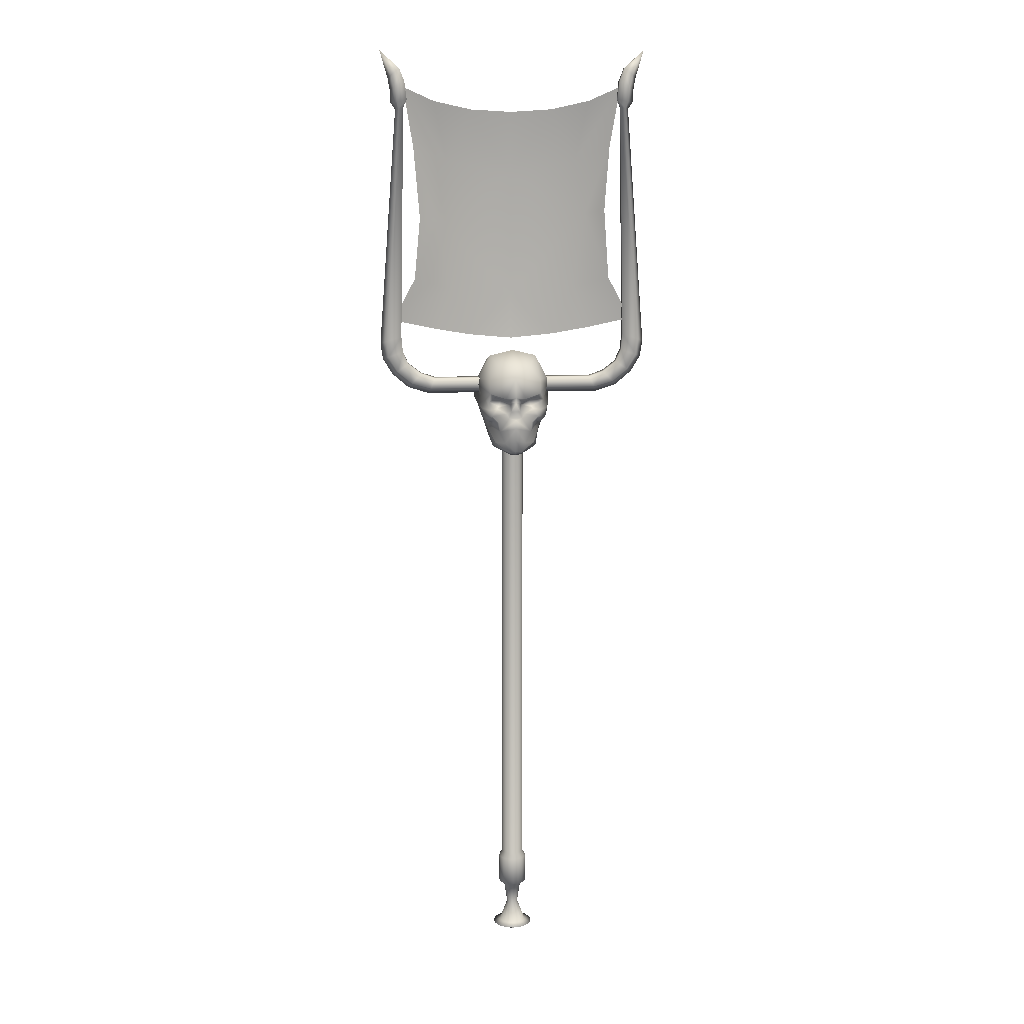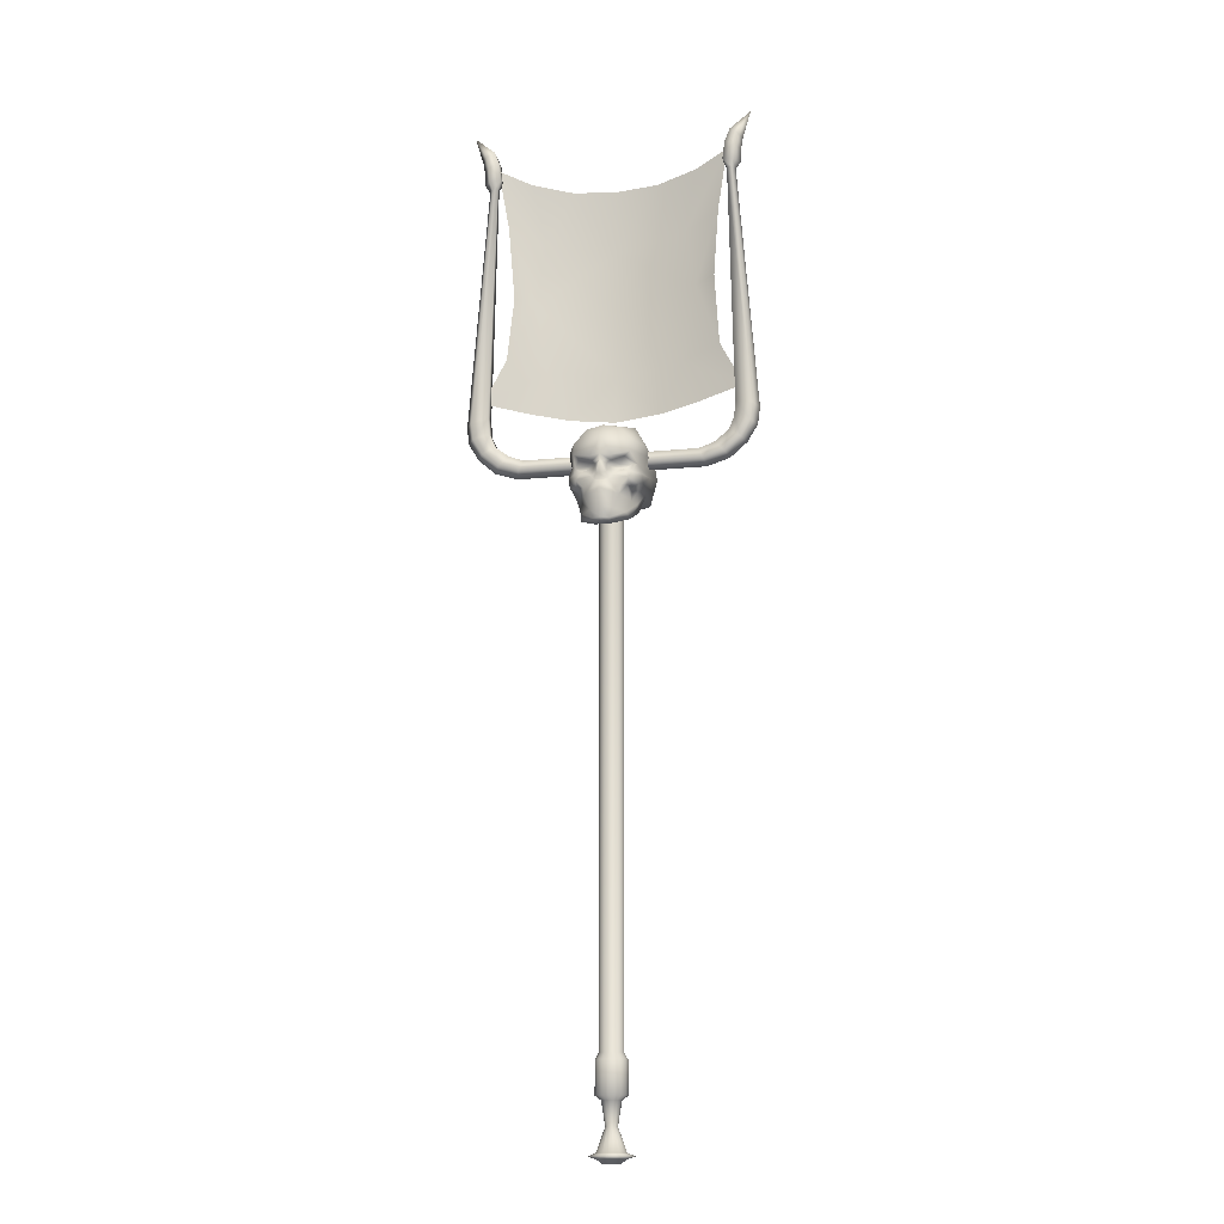
<metadata>
{"format":"obj","ext":"obj","renderer":"f3d","projection":"perspective","resolution":1024,"background":"white","views":[{"elev":13.4,"azim":-4.8,"up":"+Y"},{"elev":-15.0,"azim":12.3,"up":"+Y"}]}
</metadata>
<code>
o flag
v 5.558 41.35 -0.6356
v 8.621 42.09 -0.03248
v 4.542 44.26 -0.8927
v -7.064 45.07 -0.1419
v -8.621 42.09 -0.03248
v -4.542 44.26 -0.8927
v 7.06 54.44 -0.2888
v 7.752 58.62 -0.03249
v 4.669 53.45 -1.18
v -5.315 49.13 -1.011
v -6.638 49.42 -0.3156
v 5.415 49.63 -1.011
v 6.738 49.92 -0.3156
v -7.06 54.44 -0.2888
v 7.064 45.07 -0.1419
v 0 56.86 -1.259
v -2.881 57.04 -1.113
v 0 52.45 -1.562
v 0 40.56 -1.254
v 3.033 40.87 -1.076
v 0 43.76 -1.499
v 2.881 57.04 -1.113
v -3.033 40.87 -1.076
v -5.549 57.63 -0.5667
v -4.669 53.45 -1.18
v 5.549 57.63 -0.5667
v -5.558 41.35 -0.6356
v -7.752 58.62 -0.03249
v -6.194 36.72 -1e-06
v -6.002 37.15 0.5996
v -9.194 40.63 0.6003
v -9.626 40.42 -1e-06
v -5.689 37.85 0.3728
v -8.106 40.95 0.3753
v -5.689 37.85 -0.3728
v -8.106 40.95 -0.3753
v -6.002 37.15 -0.5996
v -9.194 40.63 -0.6003
v 6.194 36.72 -1e-06
v 6.002 37.15 0.5996
v 5.689 37.85 0.3728
v 5.689 37.85 -0.3728
v 6.002 37.15 -0.5996
v -8.201 57.6 0.5988
v -8.633 57.51 -1.3e-05
v -7.497 57.75 0.3705
v -7.497 57.75 -0.3706
v -8.201 57.6 -0.5988
v -8.824 59.24 -7.9e-05
v -8.504 59.49 0.4679
v -9.372 61.14 -2e-06
v -7.993 59.89 0.2885
v -7.993 59.89 -0.2885
v -8.504 59.49 -0.4678
v -8.688 58.47 -9e-05
v -8.289 58.67 0.5608
v -7.647 58.99 0.346
v -7.648 58.99 -0.3461
v -8.289 58.67 -0.5608
v 0 36.3 -3.786
v 0 35.06 -3.374
v -1.691 35.25 -3.175
v -1.668 36.42 -3.365
v 1.668 36.42 -3.365
v 1.691 35.25 -3.175
v 0 39.09 -2.622
v 0 37.6 -3.579
v -1.582 37.46 -3.147
v -1.756 38.79 -2.277
v 1.756 38.79 -2.277
v 1.582 37.46 -3.147
v 0 36.5 3.439
v 0 36.85 3.547
v -0.6154 36.51 3.093
v 0.6154 36.51 3.093
v -0.3523 36.32 3.111
v 0 36.42 3.556
v 0.3523 36.32 3.111
v 0 33.22 2.054
v -1.569 33.03 1.672
v -1.87 33.84 0.3475
v 1.87 33.84 0.3475
v 1.569 33.03 1.672
v 0 34.03 0.84
v 0 39.86 0.2159
v -1.648 39.49 0.3879
v 1.648 39.49 0.3879
v 0 39.07 2.583
v -2.308 36.62 0.7801
v -2.124 36.48 2.027
v -1.816 37.08 2.968
v -2.488 37.36 0.8915
v 2.488 37.36 0.8915
v 1.816 37.08 2.968
v 2.124 36.48 2.027
v 2.308 36.62 0.7801
v -2.645 37.47 -0.6644
v -2.772 36.34 -1.001
v 2.772 36.34 -1.001
v 2.645 37.47 -0.6644
v -2.302 35.13 0.1309
v -2.588 35.97 0.6703
v -2.431 35.64 -1.005
v 2.431 35.64 -1.005
v 2.588 35.97 0.6703
v 2.302 35.13 0.1309
v -2.364 35.38 1.583
v -2.354 35.87 1.905
v 2.354 35.87 1.905
v 2.364 35.38 1.583
v -1.684 35.4 2.864
v -0.4644 35.31 3.114
v -0.6381 35.6 3.017
v 0.6381 35.6 3.017
v 0.4644 35.31 3.114
v 1.684 35.4 2.864
v -1.885 35.08 0.8566
v -1.843 34.18 0.892
v -1.562 34.32 1.282
v 1.562 34.32 1.282
v 1.843 34.18 0.892
v 1.885 35.08 0.8566
v -1.741 34.86 1.885
v -1.819 34.87 2.286
v -2.189 35.17 2.102
v 2.189 35.17 2.102
v 1.819 34.87 2.286
v 1.741 34.86 1.885
v -1.129 34.3 3.003
v -1.536 35.03 2.463
v 1.536 35.03 2.463
v 1.129 34.3 3.003
v -1.856 35.83 2.645
v 1.856 35.83 2.645
v -0.5187 36.22 2.769
v -0.3206 35.78 3.123
v 0.3206 35.78 3.123
v 0.5187 36.22 2.769
v -1.2 34.91 2.861
v 1.2 34.91 2.861
v -0.7634 33.42 2.894
v 0 34.59 3.495
v 0.7634 33.42 2.894
v -0.5032 32.81 3.019
v -1.397 33.37 2.17
v -0.4192 32.54 2.561
v 0.4192 32.54 2.561
v 1.397 33.37 2.17
v 0.5032 32.81 3.019
v 0 38.16 3.169
v -0.7114 36.77 3.407
v 0.7114 36.77 3.407
v -1.831 36.37 2.35
v -1.436 36.79 2.861
v 1.436 36.79 2.861
v 1.831 36.37 2.35
v -1.302 35.95 2.763
v 1.302 35.95 2.763
v 0 32.5 2.824
v 0 32.81 3.224
v -1.845 38 2.528
v -2.428 37.96 1.124
v 2.428 37.96 1.124
v 1.845 38 2.528
v -2.378 38.13 -0.01562
v 2.378 38.13 -0.01562
v -1.076 38.88 2.395
v 1.076 38.88 2.395
v 0 34.63 -0.5537
v 0 34.75 -2.296
v -2.436 36.8 -2.409
v -2.109 34.97 -2.103
v 2.109 34.97 -2.103
v 2.436 36.8 -2.409
v 0 33.66 3.089
v 0 35.18 3.393
v -1.043 36.47 2.271
v 1.043 36.47 2.271
v -1.186 36.05 2.292
v 1.186 36.05 2.292
v 0.5643 -6 3e-06
v 0.7845 35.22 -1e-06
v -0.5547 35.22 -0.5547
v -0.3002 35.22 -0.7247
v -0.2159 -6 -0.5213
v 3e-06 -6 -0.5643
v -1e-06 35.22 -0.7845
v 0.3002 35.22 -0.7247
v 0.2159 -6 -0.5213
v 0.399 -6 -0.399
v 0.5547 35.22 -0.5547
v 0.7247 35.22 -0.3002
v 0.5213 -6 -0.2159
v -7.365 37.53 -0.5998
v -8.42 38.42 -0.6
v -9.061 39.48 -0.6001
v -6.703 38.19 -0.3734
v -7.64 38.93 -0.3741
v -8.013 39.81 -0.3747
v -6.703 38.19 0.3734
v -7.64 38.93 0.3741
v -8.013 39.81 0.3747
v -7.652 37.18 -1e-06
v -8.782 38.16 -1e-06
v -9.467 39.28 -1e-06
v -7.365 37.53 0.5998
v -8.42 38.42 0.6
v -9.061 39.48 0.6001
v -0.399 -6 -0.399
v -0.7247 35.22 -0.3002
v -0.5213 -6 -0.2159
v -0.7845 35.22 0
v -0.5643 -6 -4e-06
v -0.7247 35.22 0.3002
v -0.5213 -6 0.2159
v -0.5547 35.22 0.5547
v -0.399 -6 0.399
v -0.3002 35.22 0.7247
v -0.2159 -6 0.5213
v 0 35.22 0.7845
v -4e-06 -6 0.5643
v 0.3002 35.22 0.7247
v 0.2159 -6 0.5213
v 0.5547 35.22 0.5547
v 0.399 -6 0.399
v 0.7247 35.22 0.3002
v 0.5213 -6 0.2159
v -0.9417 -2.072 -0.3901
v -0.7208 -2.072 -0.7208
v -0.3901 -2.072 -0.9417
v 3e-06 -2.072 -1.019
v 0.3901 -2.072 -0.9417
v 0.7208 -2.072 -0.7208
v 1.019 -2.072 2e-06
v 0.9417 -2.072 -0.3901
v -1.019 -2.072 -3e-06
v -0.9417 -2.072 0.3901
v -0.7208 -2.072 0.7208
v -0.3901 -2.072 0.9417
v -3e-06 -2.072 1.019
v 0.3901 -2.072 0.9417
v 0.7208 -2.072 0.7208
v 0.9417 -2.072 0.3901
v -0.5795 -2.365 -0.24
v -0.4435 -2.365 -0.4435
v -0.24 -2.365 -0.5795
v 2e-06 -2.365 -0.6272
v 0.24 -2.365 -0.5795
v 0.4435 -2.365 -0.4435
v 0.6272 -2.365 2e-06
v 0.5795 -2.365 -0.24
v -0.6272 -2.365 -2e-06
v -0.5795 -2.365 0.24
v -0.4435 -2.365 0.4435
v -0.24 -2.365 0.5795
v -2e-06 -2.365 0.6272
v 0.24 -2.365 0.5795
v 0.4435 -2.365 0.4435
v 0.5795 -2.365 0.24
v -1.337 -5.558 -0.5538
v -0.8689 -5.737 -0.3599
v -1.023 -5.558 -1.023
v -0.665 -5.737 -0.665
v -0.5538 -5.558 -1.337
v -0.3599 -5.737 -0.8689
v 7e-06 -5.558 -1.447
v 6e-06 -5.737 -0.9405
v 0.5538 -5.558 -1.337
v 0.3599 -5.737 -0.8689
v 1.023 -5.558 -1.023
v 0.665 -5.737 -0.665
v 1.447 -5.558 7e-06
v 0.9405 -5.737 5e-06
v 1.337 -5.558 -0.5538
v 0.8689 -5.737 -0.3599
v -1.447 -5.558 -7e-06
v -0.9405 -5.737 -6e-06
v -1.337 -5.558 0.5538
v -0.8689 -5.737 0.3599
v -1.023 -5.558 1.023
v -0.665 -5.737 0.665
v -0.5538 -5.558 1.337
v -0.3599 -5.737 0.8689
v -8e-06 -5.558 1.447
v -6e-06 -5.737 0.9405
v 0.5538 -5.558 1.337
v 0.3599 -5.737 0.8689
v 1.023 -5.558 1.023
v 0.665 -5.737 0.665
v 1.337 -5.558 0.5538
v 0.8689 -5.737 0.3599
v -0.869 -5.372 -0.36
v -0.6651 -5.372 -0.6651
v -0.36 -5.372 -0.869
v 4e-06 -5.372 -0.9406
v 0.36 -5.372 -0.869
v 0.6651 -5.372 -0.6651
v 0.9406 -5.372 4e-06
v 0.869 -5.372 -0.36
v -0.9406 -5.372 -5e-06
v -0.869 -5.372 0.36
v -0.6651 -5.372 0.6651
v -0.36 -5.372 0.869
v -5e-06 -5.372 0.9407
v 0.36 -5.372 0.869
v 0.6651 -5.372 0.6651
v 0.869 -5.372 0.36
v 9.194 40.63 0.6003
v 9.626 40.42 -1e-06
v 8.106 40.95 0.3753
v 8.106 40.95 -0.3753
v 9.194 40.63 -0.6003
v 8.201 57.6 0.5988
v 8.633 57.51 -1.3e-05
v 7.497 57.75 0.3705
v 7.497 57.75 -0.3706
v 8.201 57.6 -0.5988
v 8.824 59.24 -7.9e-05
v 8.504 59.49 0.4679
v 9.372 61.14 -2e-06
v 7.993 59.89 0.2885
v 7.993 59.89 -0.2885
v 8.504 59.49 -0.4678
v 8.688 58.47 -9e-05
v 8.289 58.67 0.5608
v 7.647 58.99 0.346
v 7.648 58.99 -0.3461
v 8.289 58.67 -0.5608
v 7.365 37.53 -0.5998
v 8.42 38.42 -0.6
v 9.061 39.48 -0.6001
v 6.703 38.19 -0.3734
v 7.64 38.93 -0.3741
v 8.013 39.81 -0.3747
v 6.703 38.19 0.3734
v 7.64 38.93 0.3741
v 8.013 39.81 0.3747
v 7.652 37.18 -1e-06
v 8.782 38.16 -1e-06
v 9.467 39.28 -1e-06
v 7.365 37.53 0.5998
v 8.42 38.42 0.6
v 9.061 39.48 0.6001
v 8.32 57.08 -1e-05
v 8.104 57.12 -0.2994
v 7.752 57.2 -0.1853
v 7.752 57.2 0.1853
v 8.104 57.12 0.2994
v -8.32 57.08 -1e-05
v -8.104 57.12 -0.2994
v -7.752 57.2 -0.1853
v -7.752 57.2 0.1853
v -8.104 57.12 0.2994
v -0.3621 -3.869 -0.15
v -0.2772 -3.869 -0.2772
v -0.15 -3.869 -0.3621
v 2e-06 -3.869 -0.392
v 0.15 -3.869 -0.3621
v 0.2772 -3.869 -0.2772
v 0.392 -3.869 1e-06
v 0.3621 -3.869 -0.15
v -0.392 -3.869 -2e-06
v -0.3621 -3.869 0.15
v -0.2772 -3.869 0.2772
v -0.15 -3.869 0.3621
v -2e-06 -3.869 0.392
v 0.15 -3.869 0.3621
v 0.2772 -3.869 0.2772
v 0.3621 -3.869 0.15
v -0.9309 0.01167 -0.3856
v -0.7125 0.01167 -0.7125
v -0.3856 0.01167 -0.9309
v 3e-06 0.01167 -1.008
v 0.3856 0.01167 -0.9309
v 0.7125 0.01167 -0.7125
v 1.008 0.01167 2e-06
v 0.9309 0.01167 -0.3856
v -1.008 0.01167 -3e-06
v -0.9309 0.01167 0.3856
v -0.7125 0.01167 0.7125
v -0.3856 0.01167 0.9309
v -3e-06 0.01167 1.008
v 0.3856 0.01167 0.9309
v 0.7125 0.01167 0.7125
v 0.9309 0.01167 0.3856
v -0.7081 0.4198 -0.2933
v -0.542 0.4198 -0.542
v -0.2933 0.4198 -0.7081
v 2e-06 0.4198 -0.7665
v 0.2933 0.4198 -0.7081
v 0.542 0.4198 -0.542
v 0.7665 0.4198 2e-06
v 0.7081 0.4198 -0.2933
v -0.7665 0.4198 -2e-06
v -0.7081 0.4198 0.2933
v -0.542 0.4198 0.542
v -0.2933 0.4198 0.7081
v -2e-06 0.4198 0.7665
v 0.2933 0.4198 0.7081
v 0.542 0.4198 0.542
v 0.7081 0.4198 0.2933
v 5.558 41.35 -0.6356
v 8.621 42.09 -0.03248
v 4.542 44.26 -0.8927
v -7.064 45.07 -0.1419
v -8.621 42.09 -0.03248
v -4.542 44.26 -0.8927
v 7.06 54.44 -0.2888
v 7.752 58.62 -0.03249
v 4.669 53.45 -1.18
v -5.315 49.13 -1.011
v -6.638 49.42 -0.3156
v 5.415 49.63 -1.011
v 6.738 49.92 -0.3156
v -7.06 54.44 -0.2888
v 7.064 45.07 -0.1419
v 0 56.86 -1.259
v -2.881 57.04 -1.113
v 0 52.45 -1.562
v 0 40.56 -1.254
v 3.033 40.87 -1.076
v 0 43.76 -1.499
v 2.881 57.04 -1.113
v -3.033 40.87 -1.076
v -5.549 57.63 -0.5667
v -4.669 53.45 -1.18
v 5.549 57.63 -0.5667
v -5.558 41.35 -0.6356
v -7.752 58.62 -0.03249
f 1 2 3
f 4 5 6
f 7 8 9
f 4 10 11
f 7 12 13
f 10 14 11
f 12 15 13
f 16 17 18
f 19 20 21
f 22 18 9
f 23 21 6
f 20 1 3
f 6 21 10
f 17 24 25
f 3 12 21
f 4 6 10
f 12 3 15
f 7 9 12
f 10 25 14
f 26 22 9
f 17 25 18
f 22 16 18
f 27 23 6
f 2 15 3
f 5 27 6
f 20 3 21
f 23 19 21
f 28 25 24
f 26 9 8
f 14 25 28
f 18 25 10
f 12 9 18
f 21 18 10
f 12 18 21
f 205 208 31 32
f 208 202 34 31
f 202 199 36 34
f 199 196 38 36
f 196 205 32 38
f 39 40 30 29
f 40 41 33 30
f 41 42 35 33
f 42 43 37 35
f 43 39 29 37
f 349 353 44 45
f 353 352 46 44
f 352 351 47 46
f 351 350 48 47
f 350 349 45 48
f 49 50 51
f 50 52 51
f 52 53 51
f 53 54 51
f 54 49 51
f 50 49 55 56
f 52 50 56 57
f 53 52 57 58
f 54 53 58 59
f 49 54 59 55
f 56 55 45 44
f 57 56 44 46
f 58 57 46 47
f 59 58 47 48
f 55 59 48 45
f 60 61 62 63
f 64 65 61 60
f 66 67 68 69
f 70 71 67 66
f 72 73 74
f 75 73 72
f 72 76 77
f 77 78 72
f 79 80 81
f 82 83 79
f 79 81 84
f 84 82 79
f 85 69 86
f 87 70 85
f 85 86 88
f 88 87 85
f 89 90 91 92
f 93 94 95 96
f 89 97 98
f 99 100 96
f 101 102 103
f 104 105 106
f 107 108 102
f 105 109 110
f 111 112 113
f 114 115 116
f 117 118 119
f 120 121 122
f 123 124 125
f 126 127 128
f 117 125 107
f 110 126 122
f 119 129 130
f 131 132 120
f 125 133 108
f 109 134 126
f 135 113 136
f 137 114 138
f 76 136 77
f 77 137 78
f 72 74 76
f 78 75 72
f 139 129 112
f 115 132 140
f 129 141 142
f 142 143 132
f 144 145 80 146
f 147 83 148 149
f 101 117 107
f 110 122 106
f 117 101 118
f 121 106 122
f 73 150 151
f 152 150 73
f 91 90 153 154
f 155 156 95 94
f 73 151 74
f 75 152 73
f 133 125 111
f 116 126 134
f 157 153 133
f 134 156 158
f 153 90 133
f 134 95 156
f 159 160 144 146
f 147 149 160 159
f 144 141 145
f 148 143 149
f 123 117 119
f 120 122 128
f 91 161 162 92
f 93 163 164 94
f 92 165 97
f 100 166 93
f 92 162 165
f 166 163 93
f 150 167 161
f 164 168 150
f 161 86 162
f 163 87 164
f 165 69 97
f 100 70 166
f 86 69 165
f 166 70 87
f 89 92 97
f 100 93 96
f 162 86 165
f 166 87 163
f 169 84 101
f 106 84 169
f 61 170 62
f 65 170 61
f 171 172 103 98
f 99 104 173 174
f 97 171 98
f 99 174 100
f 172 101 103
f 104 106 173
f 79 159 146
f 147 159 79
f 69 171 97
f 100 174 70
f 62 172 171 63
f 64 174 173 65
f 63 171 68
f 71 174 64
f 67 60 63 68
f 71 64 60 67
f 171 69 68
f 71 70 174
f 112 136 113
f 114 137 115
f 135 157 113
f 114 158 138
f 141 144 160 175
f 175 160 149 143
f 141 129 119
f 120 132 143
f 141 119 145
f 148 120 143
f 80 118 81
f 82 121 83
f 145 118 80
f 83 121 148
f 79 146 80
f 83 147 79
f 101 81 118
f 121 82 106
f 145 119 118
f 121 120 148
f 170 101 172
f 173 106 170
f 170 172 62
f 65 173 170
f 170 169 101
f 106 169 170
f 130 111 124
f 127 116 131
f 130 123 119
f 120 128 131
f 129 139 130
f 131 140 132
f 157 133 111
f 116 134 158
f 157 111 113
f 114 116 158
f 151 91 154
f 155 94 152
f 151 154 74
f 75 155 152
f 129 176 112
f 115 176 132
f 129 142 176
f 176 142 132
f 102 98 103
f 104 99 105
f 101 107 102
f 105 110 106
f 89 98 102
f 105 99 96
f 107 125 108
f 109 126 110
f 90 89 102
f 105 96 95
f 154 153 177
f 178 156 155
f 153 179 177
f 178 180 156
f 157 135 179
f 180 138 158
f 177 135 74
f 75 138 178
f 74 154 177
f 178 155 75
f 135 76 74
f 75 78 138
f 112 176 115
f 136 112 115 137
f 76 135 136
f 137 138 78
f 153 157 179
f 180 158 156
f 135 177 179
f 180 178 138
f 123 130 124
f 127 131 128
f 117 123 125
f 126 128 122
f 125 124 111
f 116 127 126
f 108 90 102
f 105 95 109
f 133 90 108
f 109 95 134
f 84 81 101
f 106 82 84
f 77 136 137
f 150 161 91
f 94 164 150
f 150 91 151
f 152 94 150
f 150 88 167
f 168 88 150
f 161 167 86
f 87 168 164
f 86 167 88
f 88 168 87
f 85 66 69
f 70 66 85
f 111 139 112
f 115 140 116
f 130 139 111
f 116 140 131
f 141 175 142
f 142 175 143
f 261 211 213 277
f 263 209 211 261
f 265 185 209 263
f 267 186 185 265
f 269 189 186 267
f 271 190 189 269
f 275 193 190 271
f 29 30 206 203
f 203 206 207 204
f 204 207 208 205
f 30 33 200 206
f 206 200 201 207
f 207 201 202 208
f 33 35 197 200
f 200 197 198 201
f 201 198 199 202
f 35 37 194 197
f 197 194 195 198
f 198 195 196 199
f 37 29 203 194
f 194 203 204 195
f 195 204 205 196
f 277 213 215 279
f 279 215 217 281
f 281 217 219 283
f 283 219 221 285
f 285 221 223 287
f 287 223 225 289
f 289 225 227 291
f 273 181 193 275
f 291 227 181 273
f 370 228 236 378
f 371 229 228 370
f 372 230 229 371
f 373 231 230 372
f 374 232 231 373
f 375 233 232 374
f 377 235 233 375
f 378 236 237 379
f 379 237 238 380
f 380 238 239 381
f 381 239 240 382
f 382 240 241 383
f 383 241 242 384
f 384 242 243 385
f 376 234 235 377
f 385 243 234 376
f 228 244 252 236
f 229 245 244 228
f 230 246 245 229
f 231 247 246 230
f 232 248 247 231
f 233 249 248 232
f 235 251 249 233
f 236 252 253 237
f 237 253 254 238
f 238 254 255 239
f 239 255 256 240
f 240 256 257 241
f 241 257 258 242
f 242 258 259 243
f 234 250 251 235
f 243 259 250 234
f 292 260 276 300
f 260 261 277 276
f 293 262 260 292
f 262 263 261 260
f 294 264 262 293
f 264 265 263 262
f 295 266 264 294
f 266 267 265 264
f 296 268 266 295
f 268 269 267 266
f 297 270 268 296
f 270 271 269 268
f 299 274 270 297
f 274 275 271 270
f 300 276 278 301
f 276 277 279 278
f 301 278 280 302
f 278 279 281 280
f 302 280 282 303
f 280 281 283 282
f 303 282 284 304
f 282 283 285 284
f 304 284 286 305
f 284 285 287 286
f 305 286 288 306
f 286 287 289 288
f 306 288 290 307
f 288 289 291 290
f 298 272 274 299
f 272 273 275 274
f 307 290 272 298
f 290 291 273 272
f 354 292 300 362
f 355 293 292 354
f 356 294 293 355
f 357 295 294 356
f 358 296 295 357
f 359 297 296 358
f 361 299 297 359
f 362 300 301 363
f 363 301 302 364
f 364 302 303 365
f 365 303 304 366
f 366 304 305 367
f 367 305 306 368
f 368 306 307 369
f 360 298 299 361
f 369 307 298 360
f 43 329 338 39
f 42 332 329 43
f 41 335 332 42
f 40 341 335 41
f 39 338 341 40
f 340 309 308 343
f 343 308 310 337
f 337 310 311 334
f 334 311 312 331
f 331 312 309 340
f 344 314 313 348
f 348 313 315 347
f 347 315 316 346
f 346 316 317 345
f 345 317 314 344
f 318 320 319
f 319 320 321
f 321 320 322
f 322 320 323
f 323 320 318
f 319 325 324 318
f 321 326 325 319
f 322 327 326 321
f 323 328 327 322
f 318 324 328 323
f 325 313 314 324
f 326 315 313 325
f 327 316 315 326
f 328 317 316 327
f 324 314 317 328
f 338 339 342 341
f 339 340 343 342
f 341 342 336 335
f 342 343 337 336
f 335 336 333 332
f 336 337 334 333
f 332 333 330 329
f 333 334 331 330
f 329 330 339 338
f 330 331 340 339
f 309 344 348 308
f 308 348 347 310
f 310 347 346 311
f 311 346 345 312
f 312 345 344 309
f 32 31 353 349
f 31 34 352 353
f 34 36 351 352
f 36 38 350 351
f 38 32 349 350
f 244 354 362 252
f 245 355 354 244
f 246 356 355 245
f 247 357 356 246
f 248 358 357 247
f 249 359 358 248
f 251 361 359 249
f 252 362 363 253
f 253 363 364 254
f 254 364 365 255
f 255 365 366 256
f 256 366 367 257
f 257 367 368 258
f 258 368 369 259
f 250 360 361 251
f 259 369 360 250
f 386 370 378 394
f 387 371 370 386
f 388 372 371 387
f 389 373 372 388
f 390 374 373 389
f 391 375 374 390
f 393 377 375 391
f 394 378 379 395
f 395 379 380 396
f 396 380 381 397
f 397 381 382 398
f 398 382 383 399
f 399 383 384 400
f 400 384 385 401
f 392 376 377 393
f 401 385 376 392
f 210 386 394 212
f 183 387 386 210
f 184 388 387 183
f 187 389 388 184
f 188 390 389 187
f 191 391 390 188
f 192 393 391 191
f 212 394 395 214
f 214 395 396 216
f 216 396 397 218
f 218 397 398 220
f 220 398 399 222
f 222 399 400 224
f 224 400 401 226
f 182 392 393 192
f 226 401 392 182
f 221 219 186 223
f 186 219 217 185
f 189 225 223 186
f 190 227 225 189
f 185 217 215 209
f 209 215 213 211
f 193 181 227 190
f 402 404 403
f 405 407 406
f 408 410 409
f 405 412 411
f 408 414 413
f 411 412 415
f 413 414 416
f 417 419 418
f 420 422 421
f 423 410 419
f 424 407 422
f 421 404 402
f 407 411 422
f 418 426 425
f 404 422 413
f 405 411 407
f 413 416 404
f 408 413 410
f 411 415 426
f 427 410 423
f 418 419 426
f 423 419 417
f 428 407 424
f 403 404 416
f 406 407 428
f 421 422 404
f 424 422 420
f 429 425 426
f 427 409 410
f 415 429 426
f 419 411 426
f 413 419 410
f 422 411 419
f 413 422 419

</code>
